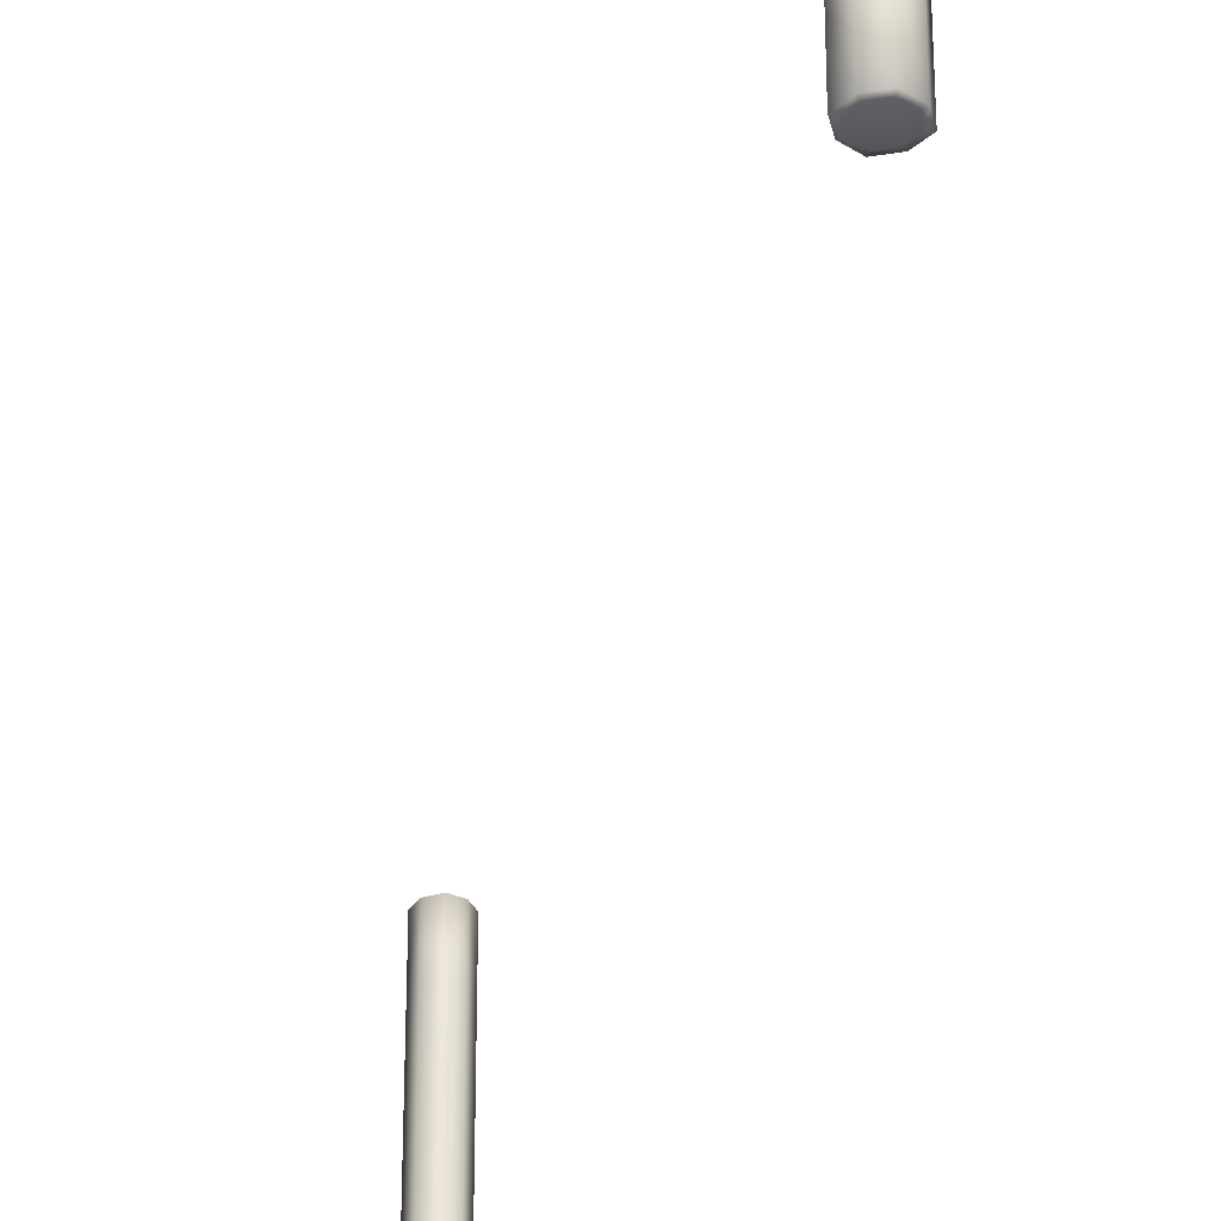
<metadata>
{"format":"obj","ext":"obj","renderer":"f3d","projection":"perspective","resolution":1024,"background":"white","views":[{"elev":-33.8,"azim":-9.1,"up":"+Y"}]}
</metadata>
<code>
v -1.892 0.3052 3.055
v -1.894 0.3051 3.058
v -1.891 0.305 3.059
v -1.888 0.3051 3.057
v -1.887 0.305 3.054
v -1.889 0.3051 3.052
v -1.892 0.305 3.05
v -1.895 0.3051 3.052
v -1.896 0.305 3.055
v -1.892 0.1915 3.055
v -1.894 0.1916 3.058
v -1.896 0.1917 3.055
v -1.895 0.1916 3.052
v -1.892 0.1917 3.05
v -1.889 0.1916 3.052
v -1.887 0.1917 3.054
v -1.888 0.1916 3.057
v -1.891 0.1917 3.059
v -1.888 0.3047 3.051
v -1.886 0.3047 3.054
v -1.886 0.2903 3.054
v -1.888 0.2903 3.051
v -1.892 0.2903 3.049
v -1.892 0.3047 3.049
v -1.888 0.2484 3.051
v -1.886 0.2484 3.054
v -1.886 0.2064 3.054
v -1.888 0.2064 3.051
v -1.892 0.2064 3.049
v -1.892 0.2484 3.049
v -1.888 0.1921 3.051
v -1.886 0.1921 3.054
v -1.892 0.1921 3.049
v -1.895 0.3047 3.059
v -1.897 0.3047 3.055
v -1.897 0.2903 3.055
v -1.895 0.2903 3.059
v -1.891 0.2903 3.061
v -1.891 0.3047 3.061
v -1.895 0.2484 3.059
v -1.897 0.2484 3.055
v -1.897 0.2064 3.055
v -1.895 0.2064 3.059
v -1.891 0.2064 3.061
v -1.891 0.2484 3.061
v -1.895 0.1921 3.059
v -1.897 0.1921 3.055
v -1.891 0.1921 3.061
v -1.896 0.3047 3.051
v -1.896 0.2903 3.051
v -1.896 0.2484 3.051
v -1.896 0.2064 3.051
v -1.896 0.1921 3.051
v -1.887 0.3047 3.058
v -1.887 0.2903 3.058
v -1.887 0.2484 3.058
v -1.887 0.2064 3.058
v -1.887 0.1921 3.058
v -1.892 0.3052 2.702
v -1.888 0.3051 2.699
v -1.891 0.305 2.698
v -1.894 0.3051 2.699
v -1.896 0.305 2.702
v -1.895 0.3051 2.705
v -1.892 0.305 2.706
v -1.889 0.3051 2.705
v -1.887 0.305 2.703
v -1.892 0.1915 2.702
v -1.895 0.1916 2.705
v -1.896 0.1917 2.702
v -1.894 0.1916 2.699
v -1.891 0.1917 2.698
v -1.888 0.1916 2.699
v -1.887 0.1917 2.703
v -1.889 0.1916 2.705
v -1.892 0.1917 2.706
v -1.888 0.3047 2.706
v -1.886 0.3047 2.703
v -1.892 0.3047 2.708
v -1.892 0.2903 2.708
v -1.888 0.2903 2.706
v -1.886 0.2903 2.703
v -1.888 0.2484 2.706
v -1.886 0.2484 2.703
v -1.892 0.2484 2.708
v -1.892 0.2064 2.708
v -1.888 0.2064 2.706
v -1.886 0.2064 2.703
v -1.888 0.1921 2.706
v -1.886 0.1921 2.703
v -1.892 0.1921 2.708
v -1.895 0.3047 2.698
v -1.897 0.3047 2.702
v -1.891 0.3047 2.696
v -1.891 0.2903 2.696
v -1.895 0.2903 2.698
v -1.897 0.2903 2.702
v -1.895 0.2484 2.698
v -1.897 0.2484 2.702
v -1.891 0.2484 2.696
v -1.891 0.2064 2.696
v -1.895 0.2064 2.698
v -1.897 0.2064 2.702
v -1.895 0.1921 2.698
v -1.897 0.1921 2.702
v -1.891 0.1921 2.696
v -1.896 0.3047 2.706
v -1.896 0.2903 2.706
v -1.896 0.2484 2.706
v -1.896 0.2064 2.706
v -1.896 0.1921 2.706
v -1.887 0.3047 2.699
v -1.887 0.2903 2.699
v -1.887 0.2484 2.699
v -1.887 0.2064 2.699
v -1.887 0.1921 2.699
f 1 2 3
f 1 3 4
f 1 4 5
f 1 5 6
f 1 6 7
f 1 7 8
f 1 8 9
f 1 9 2
f 10 11 12
f 10 12 13
f 10 13 14
f 10 14 15
f 10 15 16
f 10 16 17
f 10 17 18
f 10 18 11
f 19 6 5
f 19 5 20
f 19 20 21
f 19 21 22
f 19 22 23
f 19 23 24
f 19 24 7
f 19 7 6
f 25 22 21
f 25 21 26
f 25 26 27
f 25 27 28
f 25 28 29
f 25 29 30
f 25 30 23
f 25 23 22
f 31 28 27
f 31 27 32
f 31 32 16
f 31 16 15
f 31 15 14
f 31 14 33
f 31 33 29
f 31 29 28
f 34 2 9
f 34 9 35
f 34 35 36
f 34 36 37
f 34 37 38
f 34 38 39
f 34 39 3
f 34 3 2
f 40 37 36
f 40 36 41
f 40 41 42
f 40 42 43
f 40 43 44
f 40 44 45
f 40 45 38
f 40 38 37
f 46 43 42
f 46 42 47
f 46 47 12
f 46 12 11
f 46 11 18
f 46 18 48
f 46 48 44
f 46 44 43
f 49 8 7
f 49 7 24
f 49 24 23
f 49 23 50
f 49 50 36
f 49 36 35
f 49 35 9
f 49 9 8
f 51 50 23
f 51 23 30
f 51 30 29
f 51 29 52
f 51 52 42
f 51 42 41
f 51 41 36
f 51 36 50
f 53 52 29
f 53 29 33
f 53 33 14
f 53 14 13
f 53 13 12
f 53 12 47
f 53 47 42
f 53 42 52
f 54 55 21
f 54 21 20
f 54 20 5
f 54 5 4
f 54 4 3
f 54 3 39
f 54 39 38
f 54 38 55
f 56 55 38
f 56 38 45
f 56 45 44
f 56 44 57
f 56 57 27
f 56 27 26
f 56 26 21
f 56 21 55
f 58 57 44
f 58 44 48
f 58 48 18
f 58 18 17
f 58 17 16
f 58 16 32
f 58 32 27
f 58 27 57
f 59 60 61
f 59 61 62
f 59 62 63
f 59 63 64
f 59 64 65
f 59 65 66
f 59 66 67
f 59 67 60
f 68 69 70
f 68 70 71
f 68 71 72
f 68 72 73
f 68 73 74
f 68 74 75
f 68 75 76
f 68 76 69
f 77 78 67
f 77 67 66
f 77 66 65
f 77 65 79
f 77 79 80
f 77 80 81
f 77 81 82
f 77 82 78
f 83 84 82
f 83 82 81
f 83 81 80
f 83 80 85
f 83 85 86
f 83 86 87
f 83 87 88
f 83 88 84
f 89 90 88
f 89 88 87
f 89 87 86
f 89 86 91
f 89 91 76
f 89 76 75
f 89 75 74
f 89 74 90
f 92 93 63
f 92 63 62
f 92 62 61
f 92 61 94
f 92 94 95
f 92 95 96
f 92 96 97
f 92 97 93
f 98 99 97
f 98 97 96
f 98 96 95
f 98 95 100
f 98 100 101
f 98 101 102
f 98 102 103
f 98 103 99
f 104 105 103
f 104 103 102
f 104 102 101
f 104 101 106
f 104 106 72
f 104 72 71
f 104 71 70
f 104 70 105
f 107 79 65
f 107 65 64
f 107 64 63
f 107 63 93
f 107 93 97
f 107 97 108
f 107 108 80
f 107 80 79
f 109 85 80
f 109 80 108
f 109 108 97
f 109 97 99
f 109 99 103
f 109 103 110
f 109 110 86
f 109 86 85
f 111 91 86
f 111 86 110
f 111 110 103
f 111 103 105
f 111 105 70
f 111 70 69
f 111 69 76
f 111 76 91
f 112 78 82
f 112 82 113
f 112 113 95
f 112 95 94
f 112 94 61
f 112 61 60
f 112 60 67
f 112 67 78
f 114 100 95
f 114 95 113
f 114 113 82
f 114 82 84
f 114 84 88
f 114 88 115
f 114 115 101
f 114 101 100
f 116 106 101
f 116 101 115
f 116 115 88
f 116 88 90
f 116 90 74
f 116 74 73
f 116 73 72
f 116 72 106

</code>
